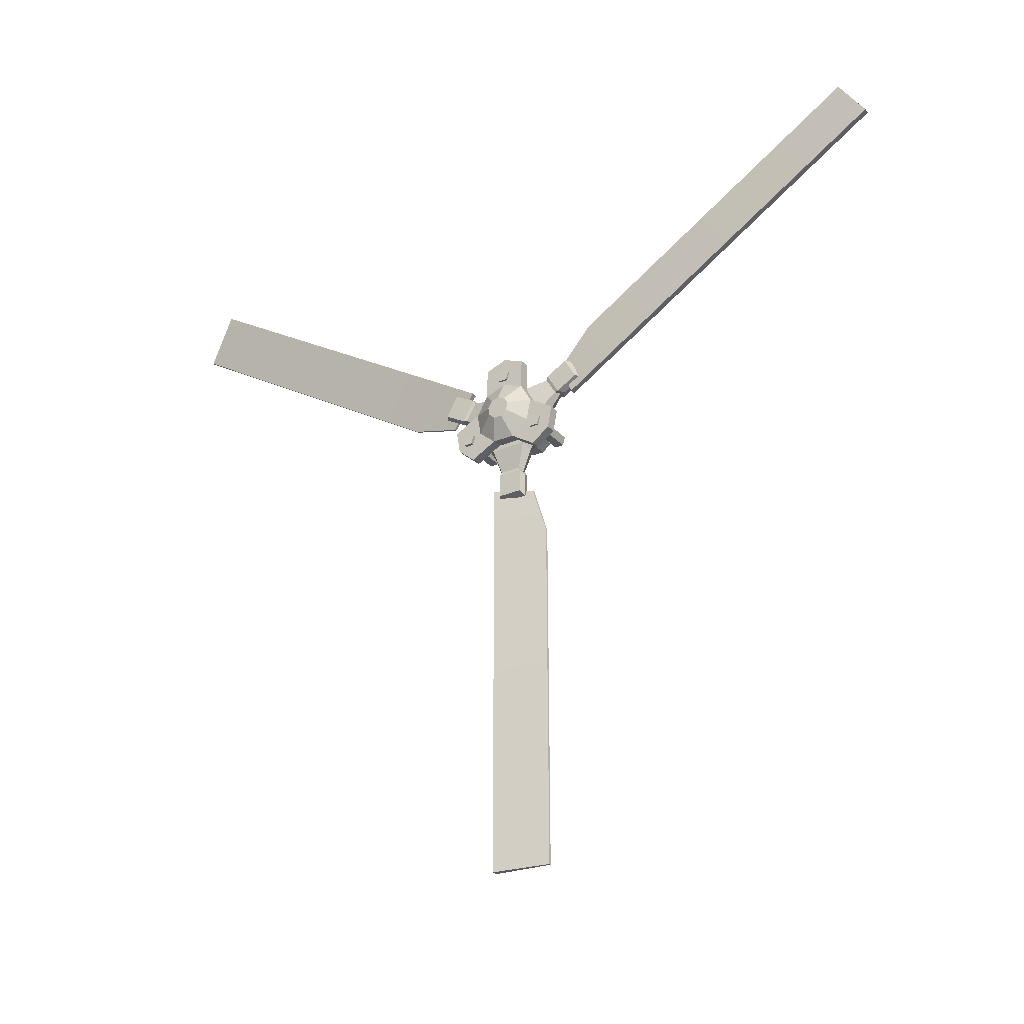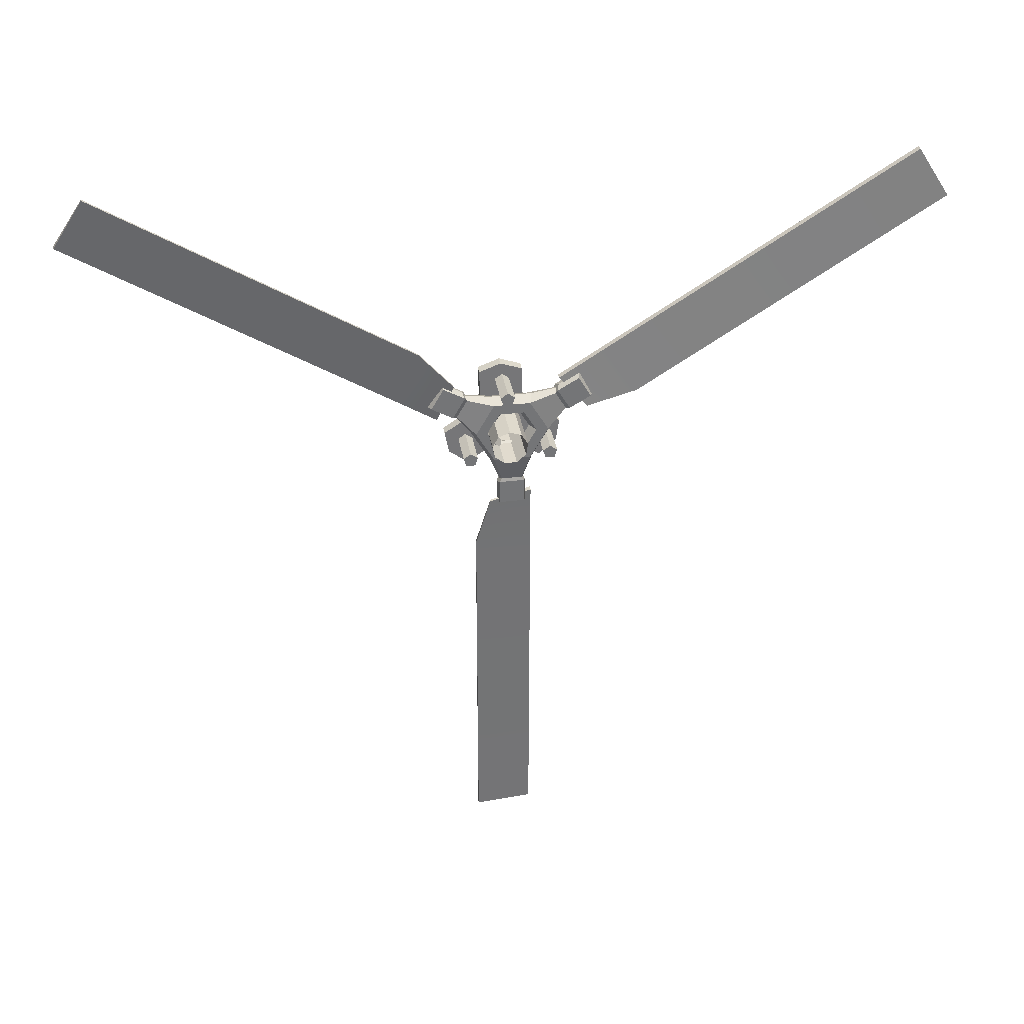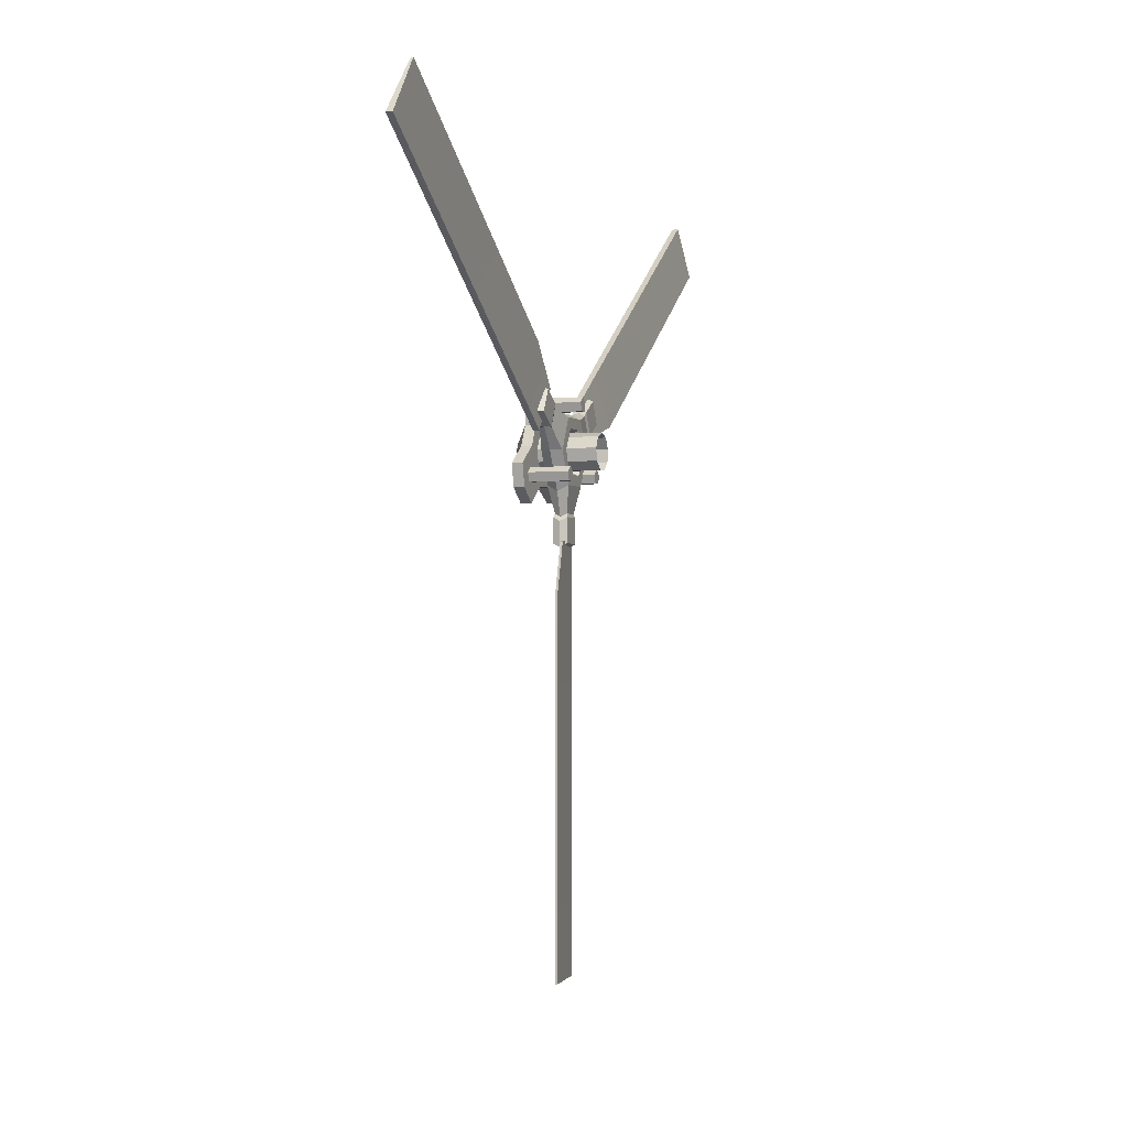
<metadata>
{"format":"obj","ext":"obj","renderer":"f3d","projection":"perspective","resolution":1024,"background":"white","views":[{"elev":-28.7,"azim":122.4,"up":"+Y"},{"elev":34.0,"azim":-99.1,"up":"+Y"},{"elev":-1.6,"azim":-161.8,"up":"+Y"}]}
</metadata>
<code>
o polySurface233.002_polySurface233.003
v 0.002868 -0.1525 -0.01676
v 0.002868 -0.1524 0.02733
v -0.009557 -0.1586 0.03092
v -0.009557 -0.1587 -0.02034
v -0.02198 -0.1524 0.02733
v -0.02198 -0.1525 -0.01676
v 0.008874 -0.05612 -0.02761
v 0.008874 -0.05587 0.0378
v 0.000844 -0.1025 0.02368
v 0.000844 -0.1025 -0.01323
v -0.009557 -0.06506 0.04315
v -0.009557 -0.1077 0.02669
v -0.009557 -0.06536 -0.03289
v -0.009557 -0.1077 -0.01622
v -0.02799 -0.05587 0.0378
v -0.01996 -0.1025 0.02368
v -0.02799 -0.05612 -0.02761
v -0.01996 -0.1025 -0.01323
v 0.002868 -0.1086 0.02728
v 0.002868 -0.1087 -0.01681
v -0.009557 -0.1149 0.03087
v -0.009557 -0.1149 -0.02039
v -0.02198 -0.1087 0.02728
v -0.02198 -0.1087 -0.01681
v -0.009557 0.000869 0.03812
v -0.009557 0.02975 0.02119
v 0.008874 0.039 0.02645
v 0.008874 0.000939 0.04876
v -0.009557 -0.02823 0.02157
v 0.008874 -0.03741 0.02695
v -0.009557 -0.02845 -0.01191
v 0.008874 -0.0377 -0.01717
v -0.009557 0.000429 -0.02883
v 0.008874 0.000358 -0.03948
v -0.009557 0.02953 -0.01229
v 0.008874 0.03871 -0.01767
v 0.008874 0.0575 0.03697
v 0.008874 0.001079 0.07004
v 0.008874 0.000239 -0.06044
v 0.008874 0.05711 -0.02814
v 0.002867 0.05905 0.1479
v 0.002867 0.09708 0.1256
v -0.009558 0.1033 0.1291
v -0.009558 0.05909 0.155
v -0.009557 0.001149 0.08069
v -0.009557 0.000164 -0.07109
v -0.009557 0.06628 -0.03352
v -0.009557 0.06675 0.04223
v -0.02198 0.09708 0.1256
v -0.02198 0.05905 0.1479
v -0.02799 0.001079 0.07004
v -0.02799 0.000239 -0.06044
v -0.02799 0.05711 -0.02814
v -0.02799 0.0575 0.03697
v -0.02799 0.039 0.02645
v -0.02799 0.000939 0.04876
v -0.02799 -0.03741 0.02695
v -0.02799 -0.0377 -0.01717
v -0.02799 0.000358 -0.03948
v -0.02799 0.03871 -0.01767
v 0.000844 0.06873 0.0843
v 0.000844 0.03689 0.103
v -0.009557 0.07395 0.08727
v -0.009557 0.03693 0.109
v -0.01996 0.06873 0.0843
v -0.01996 0.03689 0.103
v 0.002868 0.07495 0.08781
v 0.002868 0.03691 0.1101
v -0.009557 0.08118 0.09135
v -0.009557 0.03696 0.1173
v -0.02198 0.07495 0.08781
v -0.02198 0.03691 0.1101
v 0.002868 0.09548 -0.117
v 0.002868 0.05714 -0.1388
v -0.009557 0.05708 -0.1459
v -0.009557 0.1017 -0.1206
v -0.02198 0.05714 -0.1388
v -0.02198 0.09548 -0.117
v 0.000844 0.03561 -0.09355
v 0.000844 0.06771 -0.07533
v -0.009557 0.03557 -0.09955
v -0.009557 0.07289 -0.07837
v -0.01996 0.03561 -0.09355
v -0.01996 0.06771 -0.07533
v 0.002868 0.03553 -0.1007
v 0.002868 0.07387 -0.07892
v -0.009557 0.03548 -0.1079
v -0.009557 0.08006 -0.08255
v -0.02198 0.03553 -0.1007
v -0.02198 0.07387 -0.07892
v 0.02402 0.09846 -0.04656
v 0.02361 0.1131 -0.008493
v 0.04246 0.113 -0.008233
v 0.04287 0.09832 -0.0463
v 0.02297 0.09993 0.0301
v 0.04182 0.09978 0.03036
v 0.02254 0.0452 0.03128
v 0.02199 0.01027 0.05235
v 0.04084 0.01012 0.05261
v 0.04139 0.04506 0.03154
v 0.02115 -0.01408 0.09926
v 0.02093 -0.05439 0.09294
v 0.03979 -0.05453 0.0932
v 0.04 -0.01422 0.09952
v 0.02116 -0.0812 0.0622
v 0.04001 -0.08135 0.06246
v 0.02199 -0.05686 0.01528
v 0.02255 -0.05764 -0.02551
v 0.0414 -0.05778 -0.02525
v 0.04084 -0.057 0.01554
v 0.02293 -0.08746 -0.06962
v 0.02358 -0.06298 -0.1031
v 0.04243 -0.06312 -0.1029
v 0.04178 -0.0876 -0.06936
v 0.02399 -0.02294 -0.111
v 0.04284 -0.02308 -0.1107
v 0.02359 0.008022 -0.0651
v 0.02359 0.04374 -0.04538
v 0.04244 0.0436 -0.04512
v 0.04244 0.007879 -0.06484
v 0.06375 0.01469 -0.02074
v 0.06361 0.01992 -0.007166
v 0.06344 -0.001341 -0.006762
v 0.06338 0.01521 0.006594
v 0.06318 0.002752 0.01411
v 0.0631 -0.01162 0.01185
v 0.06318 -0.02118 0.00089
v 0.06338 -0.02146 -0.01365
v 0.06361 -0.01232 -0.02497
v 0.06375 0.001951 -0.02777
v 0.04203 0.05828 -0.007054
v 0.04062 -0.03018 0.04629
v 0.04203 -0.03216 -0.05699
v 0.02177 -0.03004 0.04603
v 0.02318 -0.03202 -0.05726
v 0.02318 0.05842 -0.007315
v 0.02317 0.02362 -0.02789
v 0.02295 0.03155 -0.007336
v 0.02261 0.02441 0.01351
v 0.0223 0.00554 0.02489
v 0.02219 -0.01623 0.02148
v 0.02231 -0.03072 0.004867
v 0.02261 -0.03114 -0.01716
v 0.02295 -0.0173 -0.03431
v 0.02317 0.004326 -0.03855
v -0.07936 0.02362 -0.02789
v -0.07958 0.03155 -0.007336
v -0.07992 0.02441 0.01351
v -0.08022 0.00554 0.02489
v -0.08034 -0.01623 0.02148
v -0.08022 -0.03072 0.004867
v -0.07992 -0.03114 -0.01716
v -0.07958 -0.0173 -0.03431
v -0.07936 0.004326 -0.03855
v 0.04615 -0.03355 0.05808
v 0.04615 -0.04856 0.06296
v -0.04627 -0.04856 0.06296
v -0.04627 -0.03355 0.05808
v 0.04615 -0.04856 0.07874
v -0.04627 -0.04856 0.07874
v 0.04615 -0.03355 0.08362
v -0.04627 -0.03355 0.08362
v 0.04615 -0.02428 0.07085
v -0.04627 -0.02428 0.07085
v 0.04615 -0.0377 0.07085
v -0.04627 -0.0377 0.07085
v 0.04615 0.08243 -0.01861
v 0.04615 0.06742 -0.01374
v -0.04627 0.06742 -0.01374
v -0.04627 0.08243 -0.01861
v 0.04615 0.06742 0.002047
v -0.04627 0.06742 0.002047
v 0.04615 0.08243 0.006923
v -0.04627 0.08243 0.006923
v 0.04615 0.0917 -0.005845
v -0.04627 0.0917 -0.005845
v 0.04615 0.07828 -0.005845
v -0.04627 0.07828 -0.005845
v 0.04615 -0.03729 -0.08596
v 0.04615 -0.0523 -0.08108
v -0.04627 -0.0523 -0.08108
v -0.04627 -0.03729 -0.08596
v 0.04615 -0.0523 -0.0653
v -0.04627 -0.0523 -0.0653
v 0.04615 -0.03729 -0.06042
v -0.04627 -0.03729 -0.06042
v 0.04615 -0.02802 -0.07319
v -0.04627 -0.02802 -0.07319
v 0.04615 -0.04144 -0.07319
v -0.04627 -0.04144 -0.07319
v -0.01978 -0.15 -0.034
v -0.01083 -0.1383 0.04152
v 0.000252 -0.1383 0.04152
v -0.01565 -0.15 -0.034
v 0.000252 -0.2388 0.04138
v -0.01565 -0.2386 -0.06147
v -0.01565 -0.8776 -0.06235
v 0.000252 -0.8777 0.0405
v -0.01083 -0.8777 0.0405
v -0.01978 -0.8776 -0.06235
v -0.01083 -0.2388 0.04138
v -0.01978 -0.2386 -0.06147
v -0.01978 0.0979 -0.09845
v -0.01083 0.02756 -0.1283
v 0.000252 0.02756 -0.1283
v -0.01565 0.0979 -0.09845
v 0.000252 0.08059 -0.2136
v -0.01565 0.1679 -0.1593
v -0.01565 0.5053 -0.7019
v 0.000252 0.418 -0.7562
v -0.01083 0.418 -0.7562
v -0.01978 0.5053 -0.7019
v -0.01083 0.08059 -0.2136
v -0.01978 0.1679 -0.1593
v -0.01978 0.03707 0.1422
v -0.01083 0.0945 0.09181
v 0.000252 0.0945 0.09181
v -0.01565 0.03707 0.1422
v 0.000252 0.1483 0.1766
v -0.01565 0.06149 0.2317
v -0.01565 0.4039 0.7712
v 0.000252 0.4907 0.7161
v -0.01083 0.4907 0.7161
v -0.01978 0.4039 0.7712
v -0.01083 0.1483 0.1766
v -0.01978 0.06149 0.2317
f 1 2 3 4
f 4 3 5 6
f 7 8 9 10
f 8 11 12 9
f 13 7 10 14
f 11 15 16 12
f 15 17 18 16
f 17 13 14 18
f 10 9 19 20
f 9 12 21 19
f 14 10 20 22
f 12 16 23 21
f 16 18 24 23
f 18 14 22 24
f 20 19 2 1
f 19 21 3 2
f 22 20 1 4
f 21 23 5 3
f 23 24 6 5
f 24 22 4 6
f 25 26 27 28
f 29 25 28 30
f 31 29 30 32
f 33 31 32 34
f 35 33 34 36
f 26 35 36 27
f 28 27 37 38
f 30 28 38 8
f 32 30 8 7
f 34 32 7 39
f 36 34 39 40
f 27 36 40 37
f 41 42 43 44
f 8 38 45 11
f 39 7 13 46
f 37 40 47 48
f 44 43 49 50
f 11 45 51 15
f 46 13 17 52
f 48 47 53 54
f 51 54 55 56
f 15 51 56 57
f 17 15 57 58
f 52 17 58 59
f 53 52 59 60
f 54 53 60 55
f 56 55 26 25
f 57 56 25 29
f 58 57 29 31
f 59 58 31 33
f 60 59 33 35
f 55 60 35 26
f 38 37 61 62
f 37 48 63 61
f 45 38 62 64
f 48 54 65 63
f 54 51 66 65
f 51 45 64 66
f 62 61 67 68
f 61 63 69 67
f 64 62 68 70
f 63 65 71 69
f 65 66 72 71
f 66 64 70 72
f 68 67 42 41
f 67 69 43 42
f 70 68 41 44
f 69 71 49 43
f 71 72 50 49
f 72 70 44 50
f 73 74 75 76
f 76 75 77 78
f 40 39 79 80
f 39 46 81 79
f 47 40 80 82
f 46 52 83 81
f 52 53 84 83
f 53 47 82 84
f 80 79 85 86
f 79 81 87 85
f 82 80 86 88
f 81 83 89 87
f 83 84 90 89
f 84 82 88 90
f 86 85 74 73
f 85 87 75 74
f 88 86 73 76
f 87 89 77 75
f 89 90 78 77
f 90 88 76 78
f 91 92 93 94
f 92 95 96 93
f 97 98 99 100
f 101 102 103 104
f 102 105 106 103
f 107 108 109 110
f 111 112 113 114
f 112 115 116 113
f 117 118 119 120
f 121 122 123
f 122 124 123
f 124 125 123
f 125 126 123
f 126 127 123
f 127 128 123
f 128 129 123
f 129 130 123
f 130 121 123
f 122 121 119 131
f 124 122 131 100
f 125 124 100 99
f 126 125 99 132
f 127 126 132 110
f 128 127 110 109
f 129 128 109 133
f 130 129 133 120
f 121 130 120 119
f 98 134 102 101
f 132 99 104 103
f 99 98 101 104
f 134 107 105 102
f 107 110 106 105
f 110 132 103 106
f 108 135 112 111
f 133 109 114 113
f 109 108 111 114
f 135 117 115 112
f 117 120 116 115
f 120 133 113 116
f 118 136 92 91
f 131 119 94 93
f 119 118 91 94
f 136 97 95 92
f 97 100 96 95
f 100 131 93 96
f 136 118 137 138
f 97 136 138 139
f 98 97 139 140
f 134 98 140 141
f 107 134 141 142
f 108 107 142 143
f 135 108 143 144
f 117 135 144 145
f 118 117 145 137
f 138 137 146 147
f 139 138 147 148
f 140 139 148 149
f 141 140 149 150
f 142 141 150 151
f 143 142 151 152
f 144 143 152 153
f 145 144 153 154
f 137 145 154 146
f 155 156 157 158
f 156 159 160 157
f 159 161 162 160
f 161 163 164 162
f 163 155 158 164
f 156 155 165
f 159 156 165
f 161 159 165
f 163 161 165
f 155 163 165
f 158 157 166
f 157 160 166
f 160 162 166
f 162 164 166
f 164 158 166
f 167 168 169 170
f 168 171 172 169
f 171 173 174 172
f 173 175 176 174
f 175 167 170 176
f 168 167 177
f 171 168 177
f 173 171 177
f 175 173 177
f 167 175 177
f 170 169 178
f 169 172 178
f 172 174 178
f 174 176 178
f 176 170 178
f 179 180 181 182
f 180 183 184 181
f 183 185 186 184
f 185 187 188 186
f 187 179 182 188
f 180 179 189
f 183 180 189
f 185 183 189
f 187 185 189
f 179 187 189
f 182 181 190
f 181 184 190
f 184 186 190
f 186 188 190
f 188 182 190
f 191 192 193 194
f 194 193 195 196
f 197 198 199 200
f 200 199 201 202
f 192 201 195 193
f 197 200 202 196
f 197 196 195 198
f 198 195 201 199
f 202 201 192 191
f 196 202 191 194
f 203 204 205 206
f 206 205 207 208
f 209 210 211 212
f 212 211 213 214
f 204 213 207 205
f 209 212 214 208
f 209 208 207 210
f 210 207 213 211
f 214 213 204 203
f 208 214 203 206
f 215 216 217 218
f 218 217 219 220
f 221 222 223 224
f 224 223 225 226
f 216 225 219 217
f 221 224 226 220
f 221 220 219 222
f 222 219 225 223
f 226 225 216 215
f 220 226 215 218

</code>
